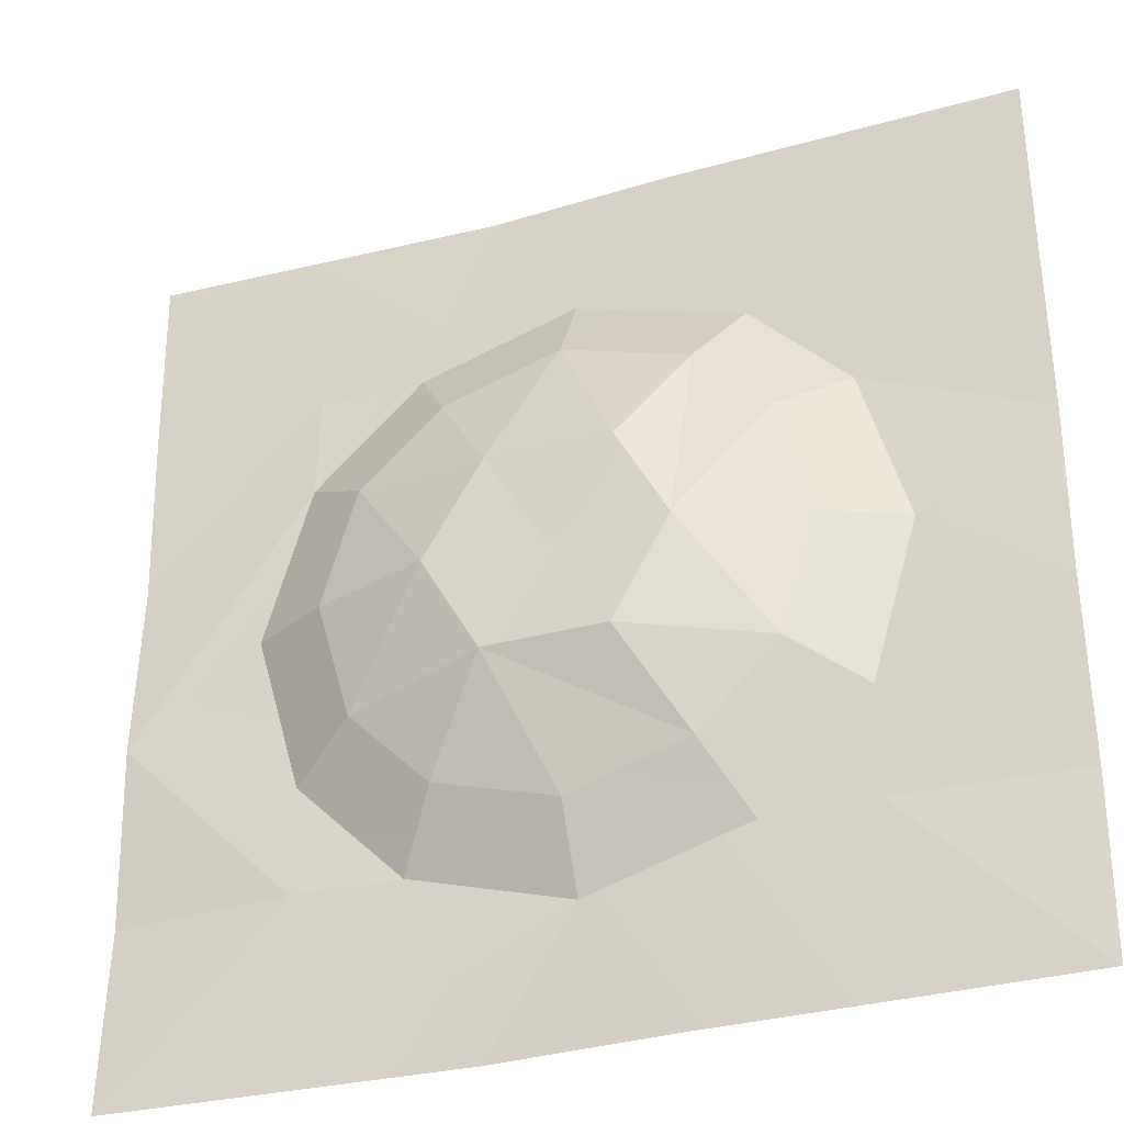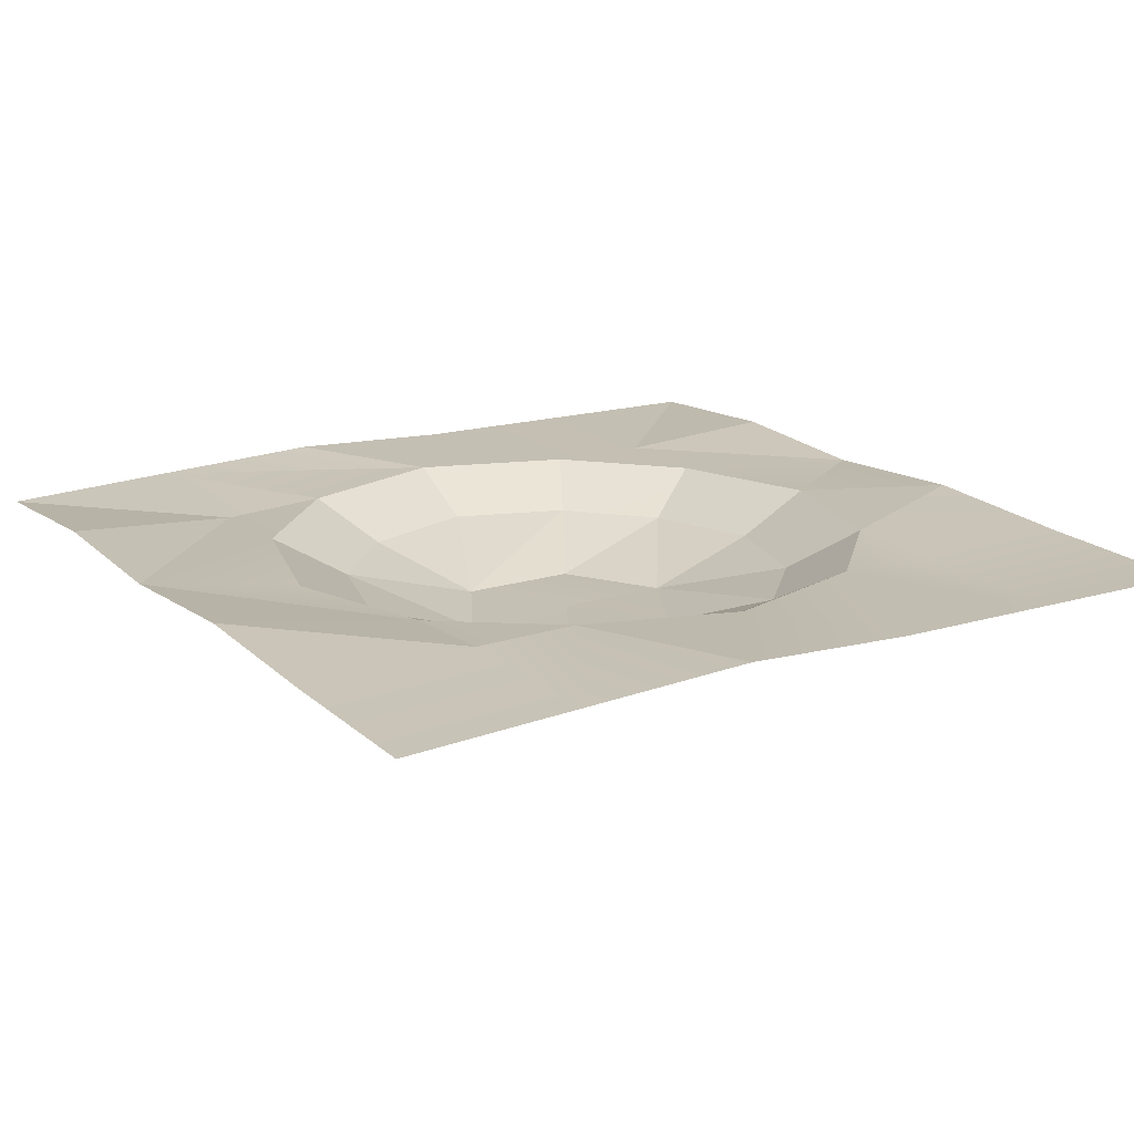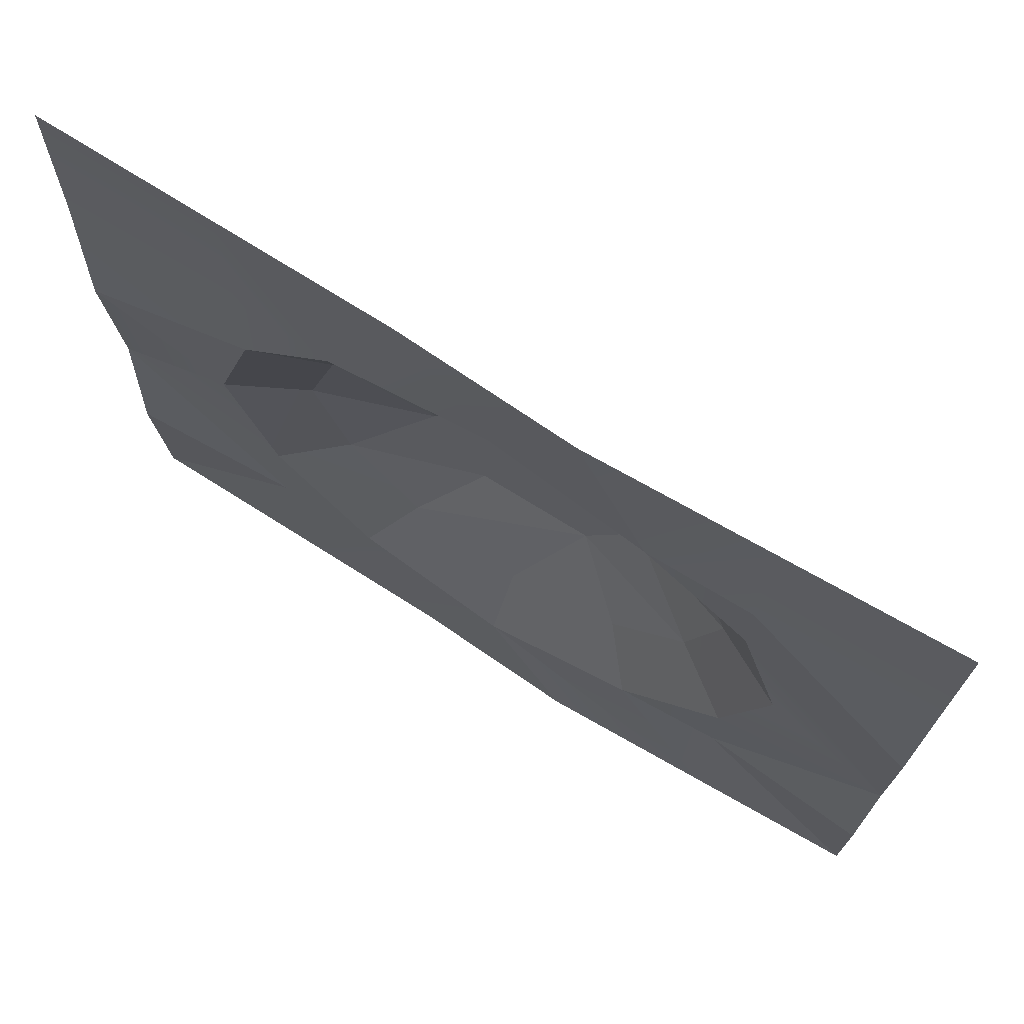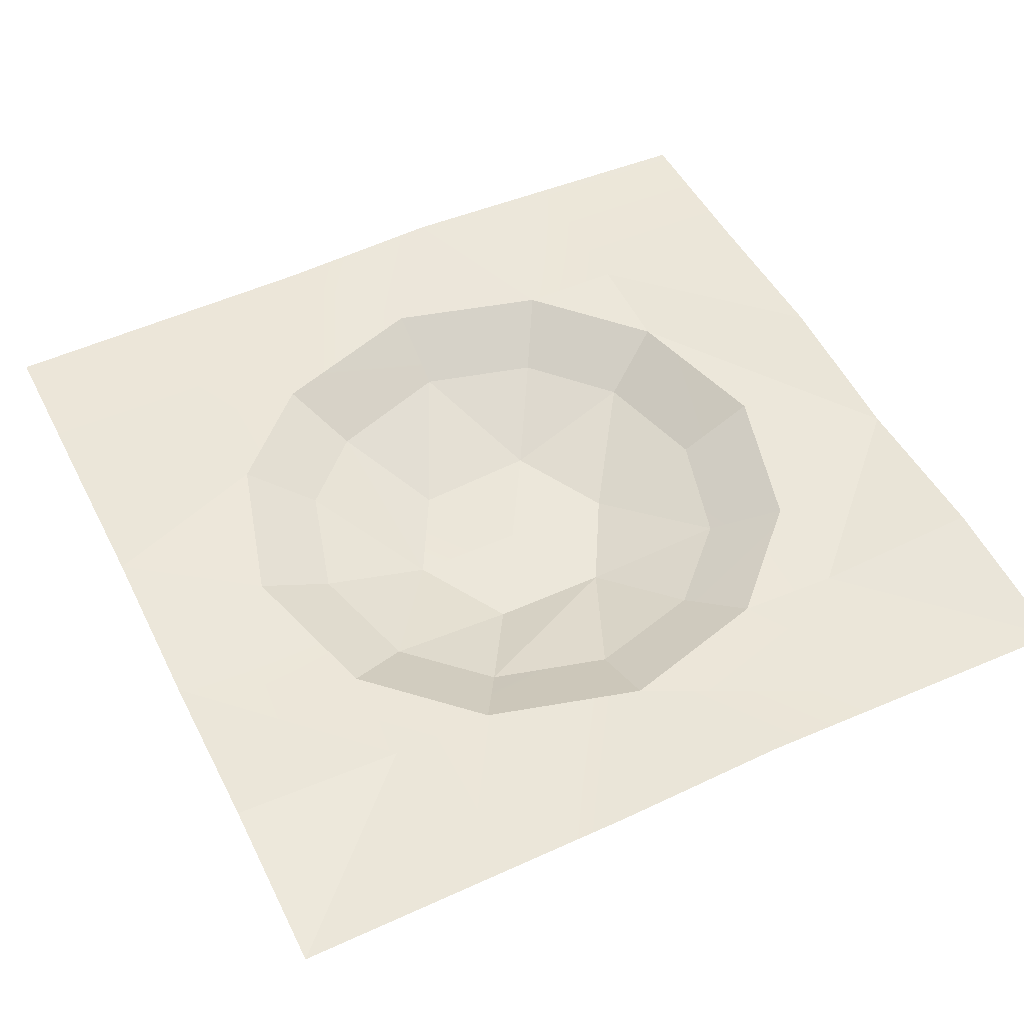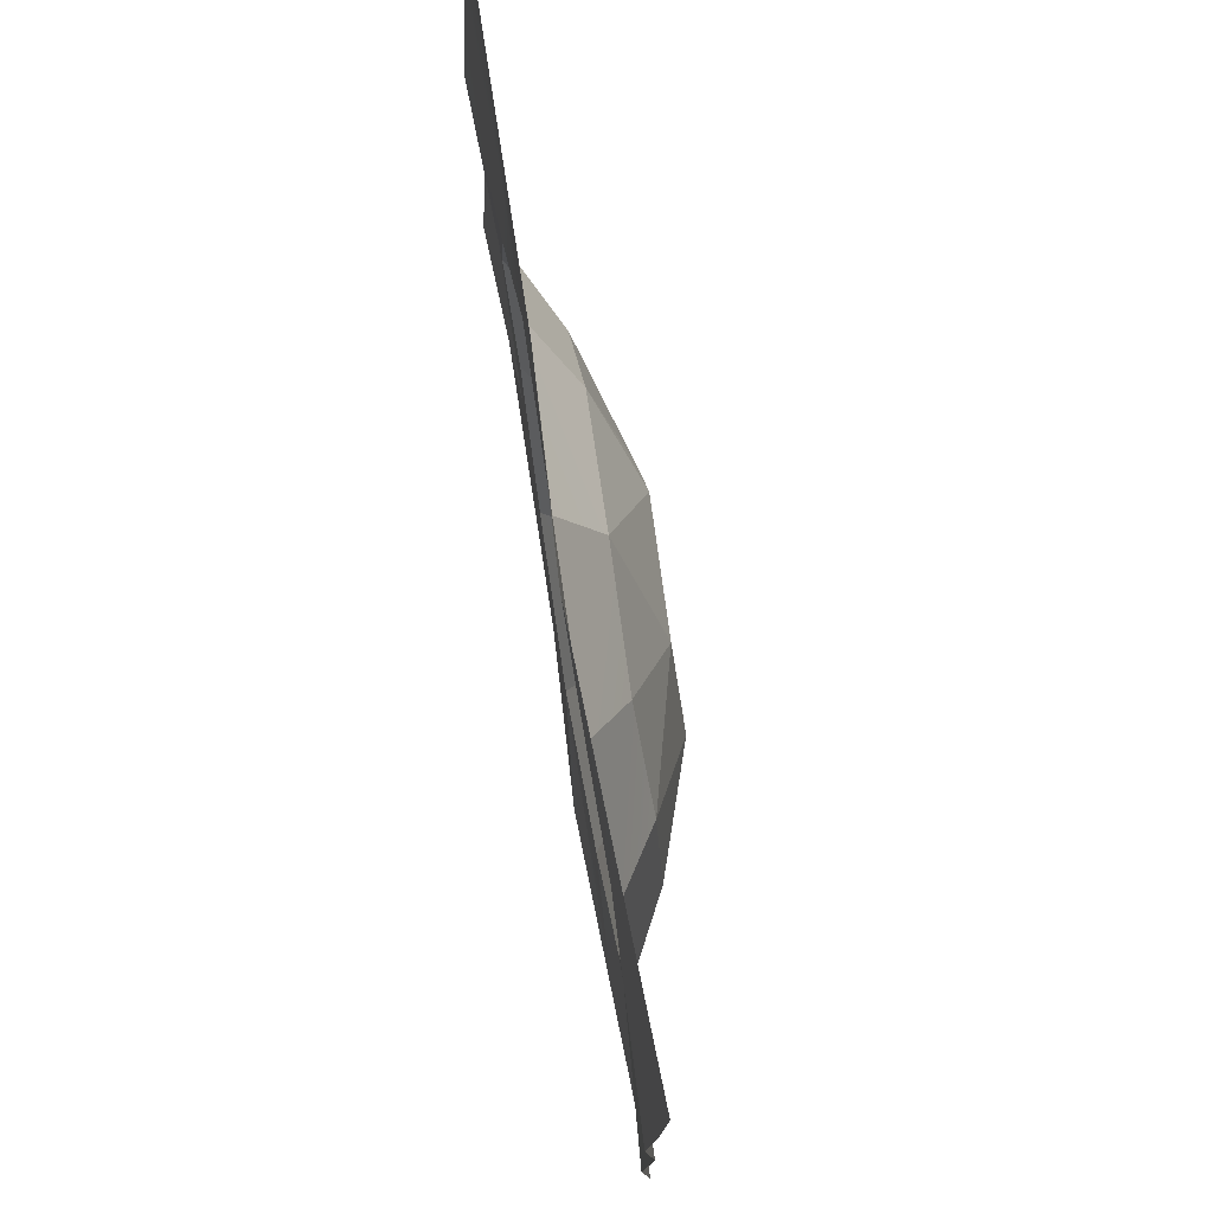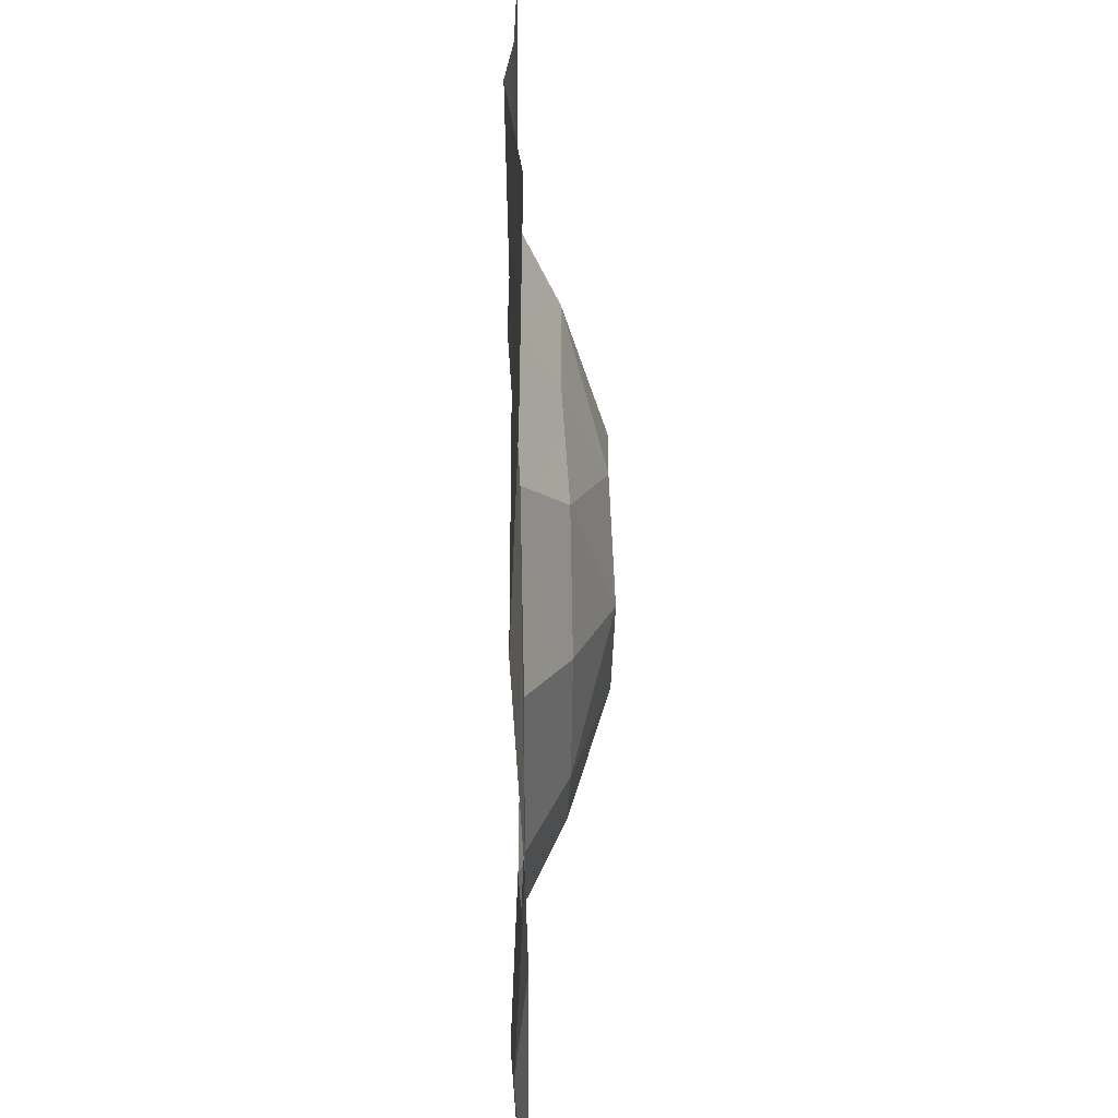
<metadata>
{"format":"obj","ext":"obj","renderer":"f3d","projection":"perspective","resolution":1024,"background":"white","views":[{"elev":-32.4,"azim":20.7,"up":"+Z"},{"elev":17.6,"azim":-32.4,"up":"+Y"},{"elev":72.6,"azim":-148.3,"up":"+Z"},{"elev":50.6,"azim":153.8,"up":"+Y"},{"elev":76.7,"azim":-99.5,"up":"+Z"},{"elev":20.3,"azim":-91.1,"up":"+Z"}]}
</metadata>
<code>
g terrain-plane-lake
v -9 -0.08076 -9
v -15 0.3507 -9
v -15 5.126e-06 -15
v 10.54 0.1465 5.478e-06
v 15 0.4041 3
v 9 0.1841 5.394
v 9 0.04515 -9
v 15 5.126e-06 -15
v 15 0.3507 -9
v 15 0.03876 -3
v 9 0.04515 -9
v 15 0.3507 -9
v -9 -0.08076 -9
v -15 0.03876 -3
v -15 0.3507 -9
v -5.394 0.1045 -9
v -9 0.2269 -15
v 6.525e-07 0.1777 -10.54
v 6.525e-07 0.1777 -10.54
v -3 0.4501 -15
v -9 -0.08076 -9
v -15 5.126e-06 -15
v -5.394 0.1045 -9
v 15 0.03876 -3
v 15 0.4041 3
v 10.54 0.1465 5.478e-06
v 15 0.03876 -3
v 9 0.02037 -5.394
v 9 0.04515 -9
v 5.394 0.08148 -9
v 9 0.07541 -15
v 15 5.126e-06 -15
v 3 0.1494 -15
v 6.525e-07 0.1777 -10.54
v -3 0.4501 -15
v 2.037 -2.626 -3.364
v 4.061 -1.279 -6.746
v 6.746 -1.34 -4.061
v -2.037 -2.508 3.356
v -4.061 -1.083 6.746
v -6.746 -1.288 4.061
v 3.941 -2.599 -0.004186
v 7.903 -1.228 -0.0003731
v 6.746 -1.198 4.06
v -2.037 -2.608 -3.365
v -3.941 -2.671 -0.004198
v -6.746 -1.32 -4.061
v -3.941 -2.671 -0.004198
v -7.903 -1.345 -0.0003848
v -6.746 -1.32 -4.061
v -2.037 -2.608 -3.365
v 8.429e-06 -1.187 -7.904
v 4.061 -1.279 -6.746
v -3.941 -2.671 -0.004198
v -2.037 -2.508 3.356
v -6.746 -1.288 4.061
v -2.037 -2.508 3.356
v -0.0344 -1.162 7.893
v -4.061 -1.083 6.746
v 3.941 -2.599 -0.004186
v 2.037 -2.626 -3.364
v 6.746 -1.34 -4.061
v 3.941 -2.599 -0.004186
v 6.746 -1.198 4.06
v 4.334 -1.291 6.473
v -0.0344 -1.162 7.893
v 2.199 -2.644 3.194
v 4.334 -1.291 6.473
v -2.037 -2.608 -3.365
v -4.061 -1.255 -6.746
v 8.429e-06 -1.187 -7.904
v -2.037 -2.608 -3.365
v -6.746 -1.32 -4.061
v -4.061 -1.255 -6.746
v -2.037 -2.608 -3.365
v 4.061 -1.279 -6.746
v 2.037 -2.626 -3.364
v -3.941 -2.671 -0.004198
v -6.746 -1.288 4.061
v -7.903 -1.345 -0.0003848
v 3.941 -2.599 -0.004186
v 6.746 -1.34 -4.061
v 7.903 -1.228 -0.0003731
v 3.941 -2.599 -0.004186
v 4.334 -1.291 6.473
v 2.199 -2.644 3.194
v -2.037 -2.508 3.356
v 2.199 -2.644 3.194
v -0.0344 -1.162 7.893
v -9 0.2753 9
v -15 0.1331 9
v -15 0.4041 3
v -9 0.2269 15
v -15 -5.126e-06 15
v -5.393 0.3078 9
v -3 0.4501 15
v -9 0.2753 9
v -15 0.4041 3
v -9 0.08221 5.394
v -15 0.03876 -3
v 15 0.1331 9
v 9 0.1841 5.394
v 15 0.4041 3
v 9 0.05259 9
v 15 -5.126e-06 15
v 9 0.0754 15
v 5.716 0.08678 8.678
v 3 0.1494 15
v -1.897e-06 0.2258 10.54
v -3 0.4501 15
v -5.393 0.3078 9
v -9 0.2753 9
v -9 0.08221 5.394
v -15 0.03876 -3
v -10.54 0.01507 7.623e-07
v -9 0.03703 -5.394
v -9 -0.08076 -9
v -5.394 0.1045 -9
v 6.746 -1.198 4.06
v 9 0.1841 5.394
v 5.716 0.08678 8.678
v 4.334 -1.291 6.473
v 7.903 -1.228 -0.0003731
v 6.746 -1.34 -4.061
v 9 0.02037 -5.394
v 10.54 0.1465 5.478e-06
v -0.0344 -1.162 7.893
v -1.897e-06 0.2258 10.54
v -5.393 0.3078 9
v -4.061 -1.083 6.746
v -7.903 -1.345 -0.0003848
v -6.746 -1.288 4.061
v -9 0.08221 5.394
v -10.54 0.01507 7.623e-07
v 8.429e-06 -1.187 -7.904
v 6.525e-07 0.1777 -10.54
v 5.394 0.08148 -9
v 4.061 -1.279 -6.746
v -7.903 -1.345 -0.0003848
v -10.54 0.01507 7.623e-07
v -9 0.03703 -5.394
v -6.746 -1.32 -4.061
v -4.061 -1.255 -6.746
v -6.746 -1.32 -4.061
v -9 0.03703 -5.394
v -5.394 0.1045 -9
v 7.903 -1.228 -0.0003731
v 10.54 0.1465 5.478e-06
v 9 0.1841 5.394
v 6.746 -1.198 4.06
v -4.061 -1.083 6.746
v -5.393 0.3078 9
v -9 0.08221 5.394
v -6.746 -1.288 4.061
v 4.061 -1.279 -6.746
v 5.394 0.08148 -9
v 9 0.02037 -5.394
v 6.746 -1.34 -4.061
v 8.429e-06 -1.187 -7.904
v -4.061 -1.255 -6.746
v -5.394 0.1045 -9
v 6.525e-07 0.1777 -10.54
v -0.0344 -1.162 7.893
v 4.334 -1.291 6.473
v 5.716 0.08678 8.678
v -1.897e-06 0.2258 10.54
v 2.199 -2.644 3.194
v -2.037 -2.508 3.356
v -0.01678 -2.581 -0.008984
v 3.941 -2.599 -0.004186
v 2.037 -2.626 -3.364
v -0.01678 -2.581 -0.008984
v -2.037 -2.608 -3.365
v -3.941 -2.671 -0.004198
v -2.037 -2.508 3.356
f 2 1 3
f 5 4 6
f 8 7 9
f 11 10 12
f 14 13 15
f 17 16 18
f 17 19 20
f 22 21 17
f 17 21 23
f 25 24 26
f 26 27 28
f 28 27 29
f 28 29 30
f 31 30 29
f 31 29 32
f 33 30 31
f 33 34 30
f 35 34 33
f 37 36 38
f 40 39 41
f 43 42 44
f 46 45 47
f 49 48 50
f 52 51 53
f 55 54 56
f 58 57 59
f 61 60 62
f 64 63 65
f 67 66 68
f 70 69 71
f 73 72 74
f 76 75 77
f 79 78 80
f 82 81 83
f 85 84 86
f 88 87 89
f 91 90 92
f 91 93 90
f 94 93 91
f 93 95 90
f 96 95 93
f 98 97 99
f 98 99 100
f 102 101 103
f 104 101 102
f 104 105 101
f 106 105 104
f 104 102 107
f 107 106 104
f 108 106 107
f 109 108 107
f 110 108 109
f 110 109 111
f 112 111 113
f 114 113 115
f 114 115 116
f 116 117 114
f 117 116 118
f 120 119 121
f 121 119 122
f 124 123 125
f 125 123 126
f 128 127 129
f 129 127 130
f 132 131 133
f 133 131 134
f 136 135 137
f 137 135 138
f 140 139 141
f 141 139 142
f 144 143 145
f 145 143 146
f 148 147 149
f 149 147 150
f 152 151 153
f 153 151 154
f 156 155 157
f 157 155 158
f 160 159 161
f 161 159 162
f 164 163 165
f 165 163 166
f 168 167 169
f 169 167 170
f 170 171 172
f 173 172 171
f 174 172 173
f 175 172 174

</code>
